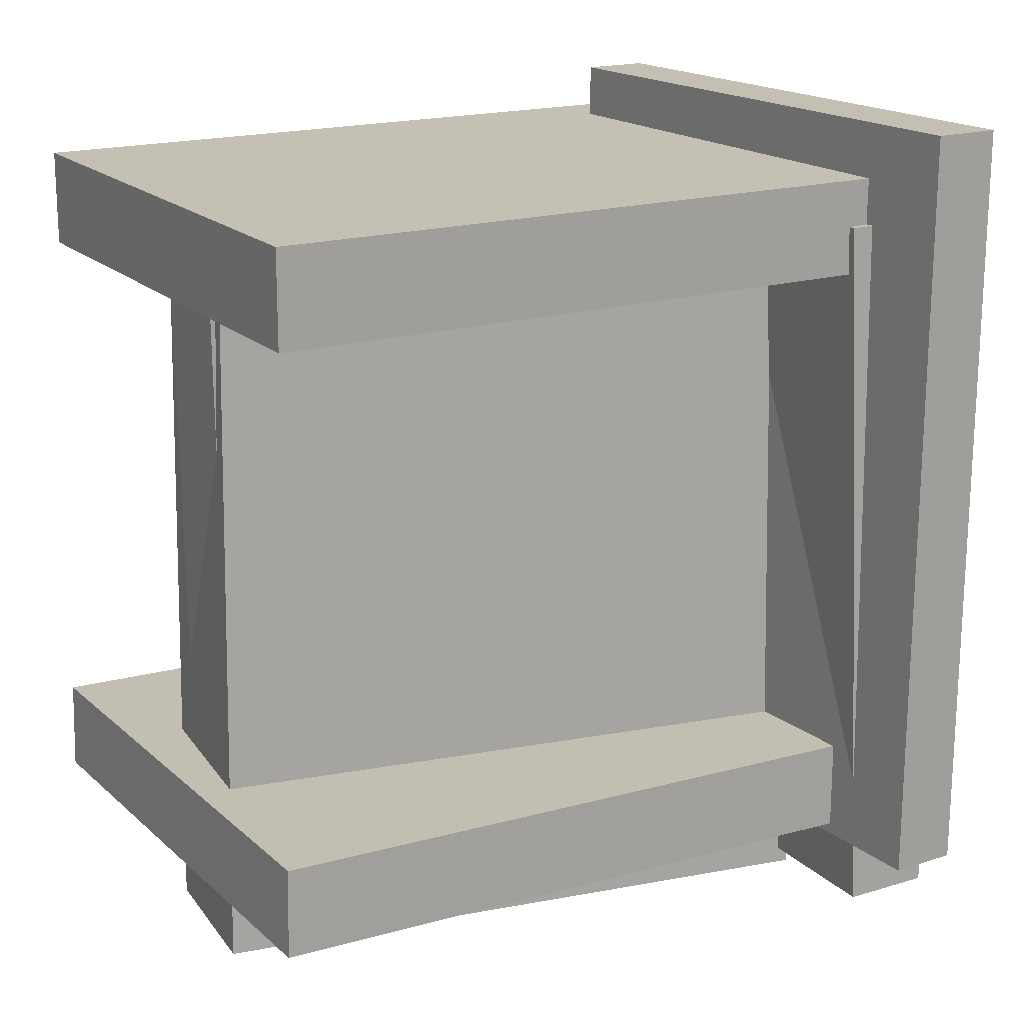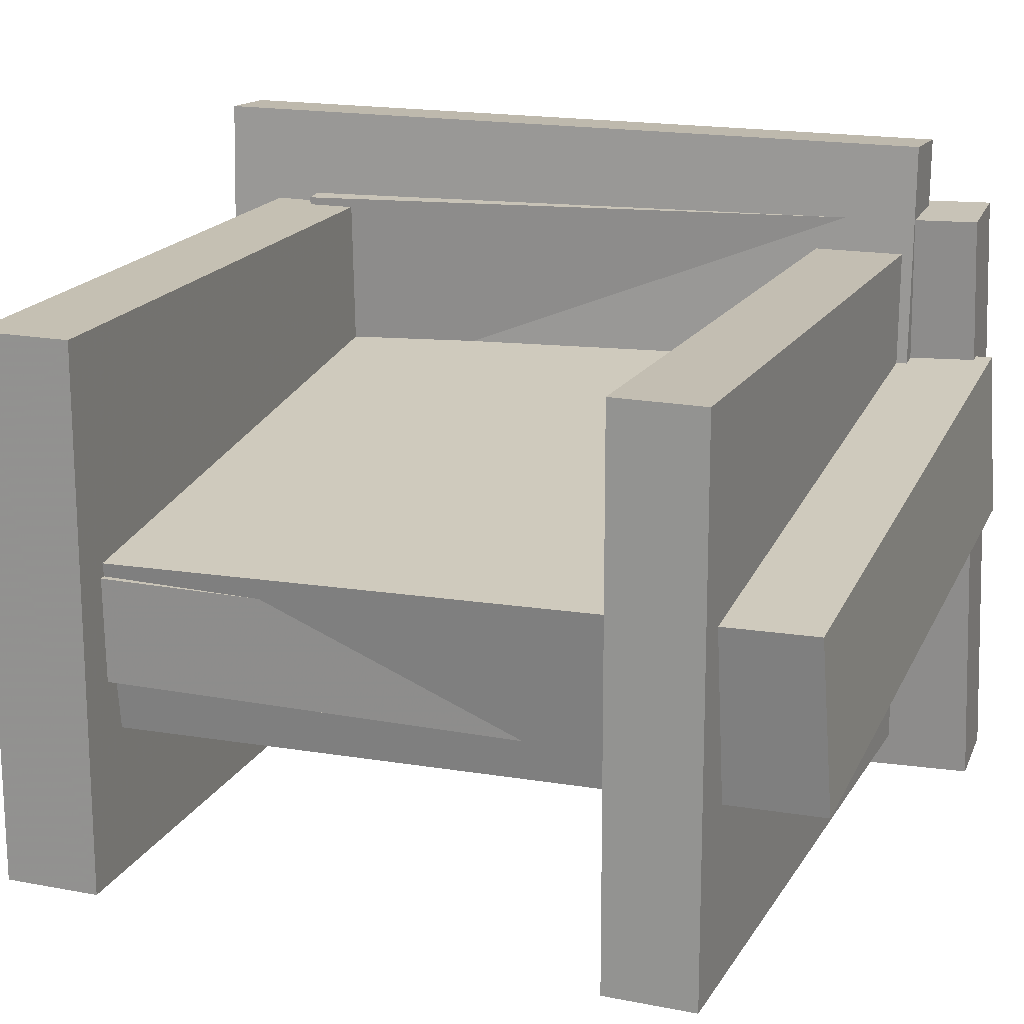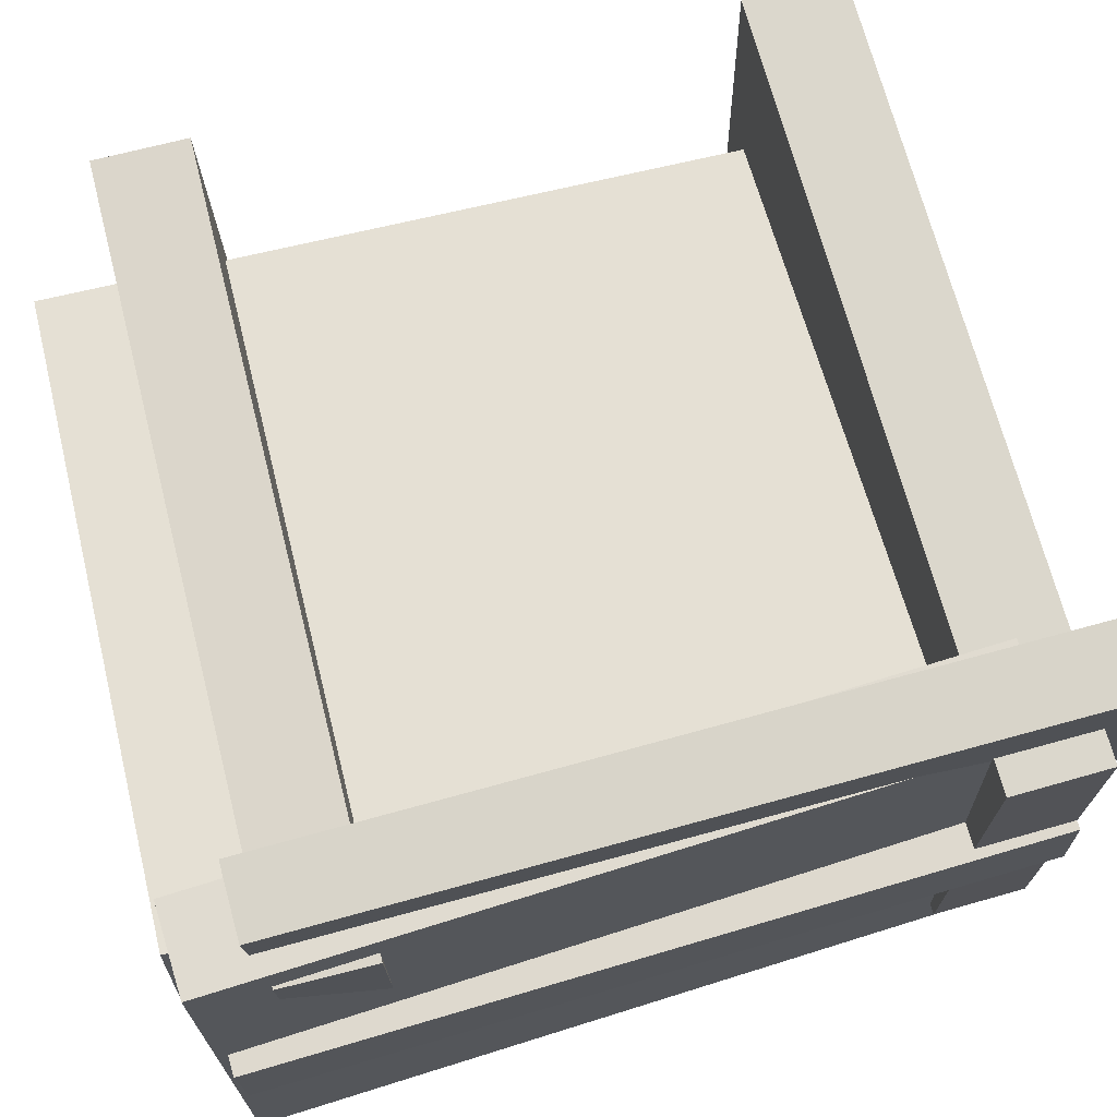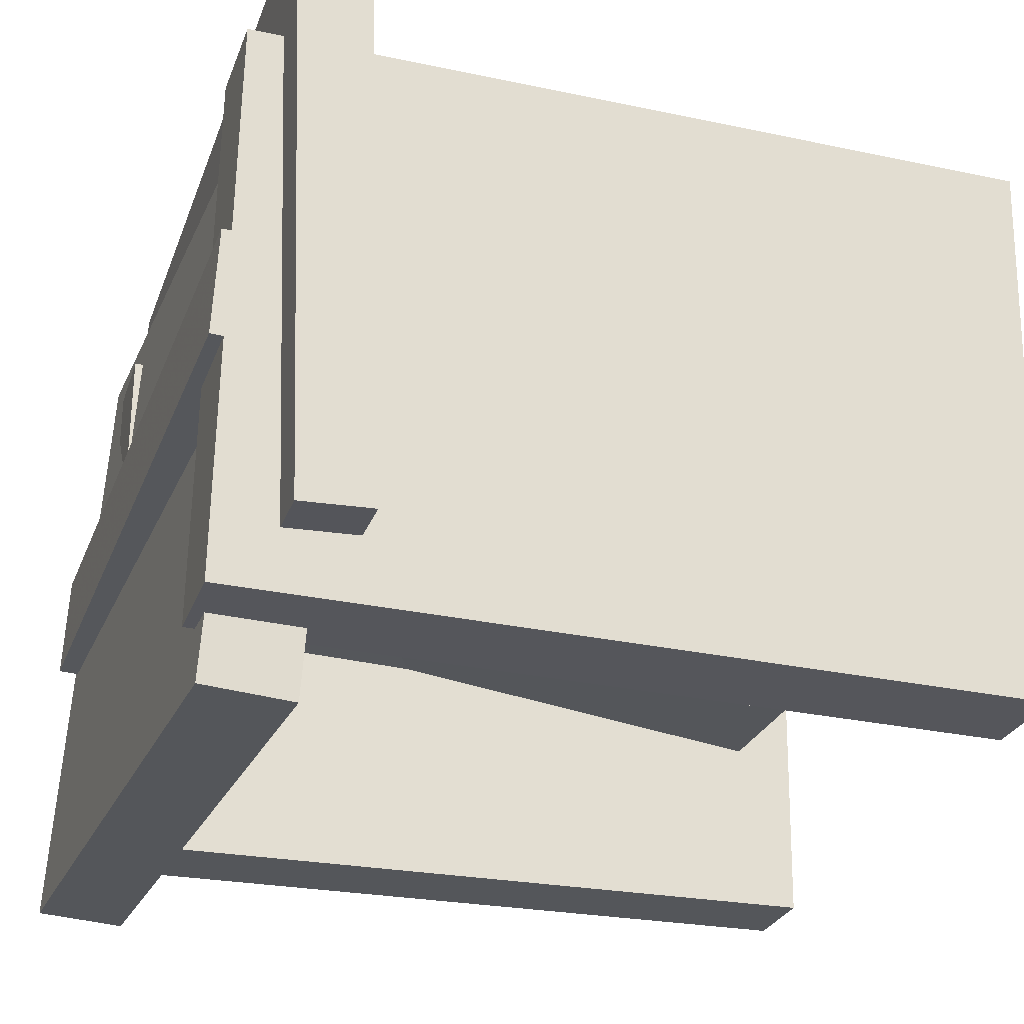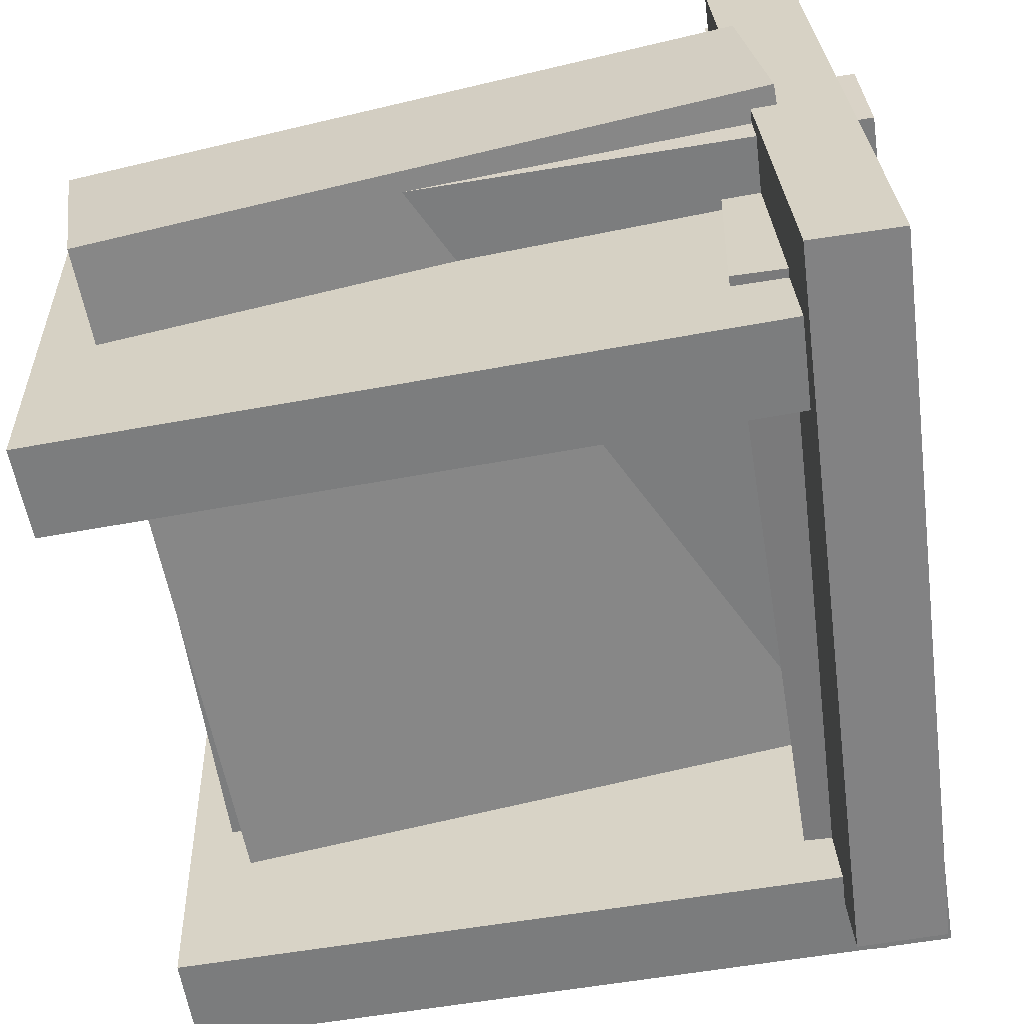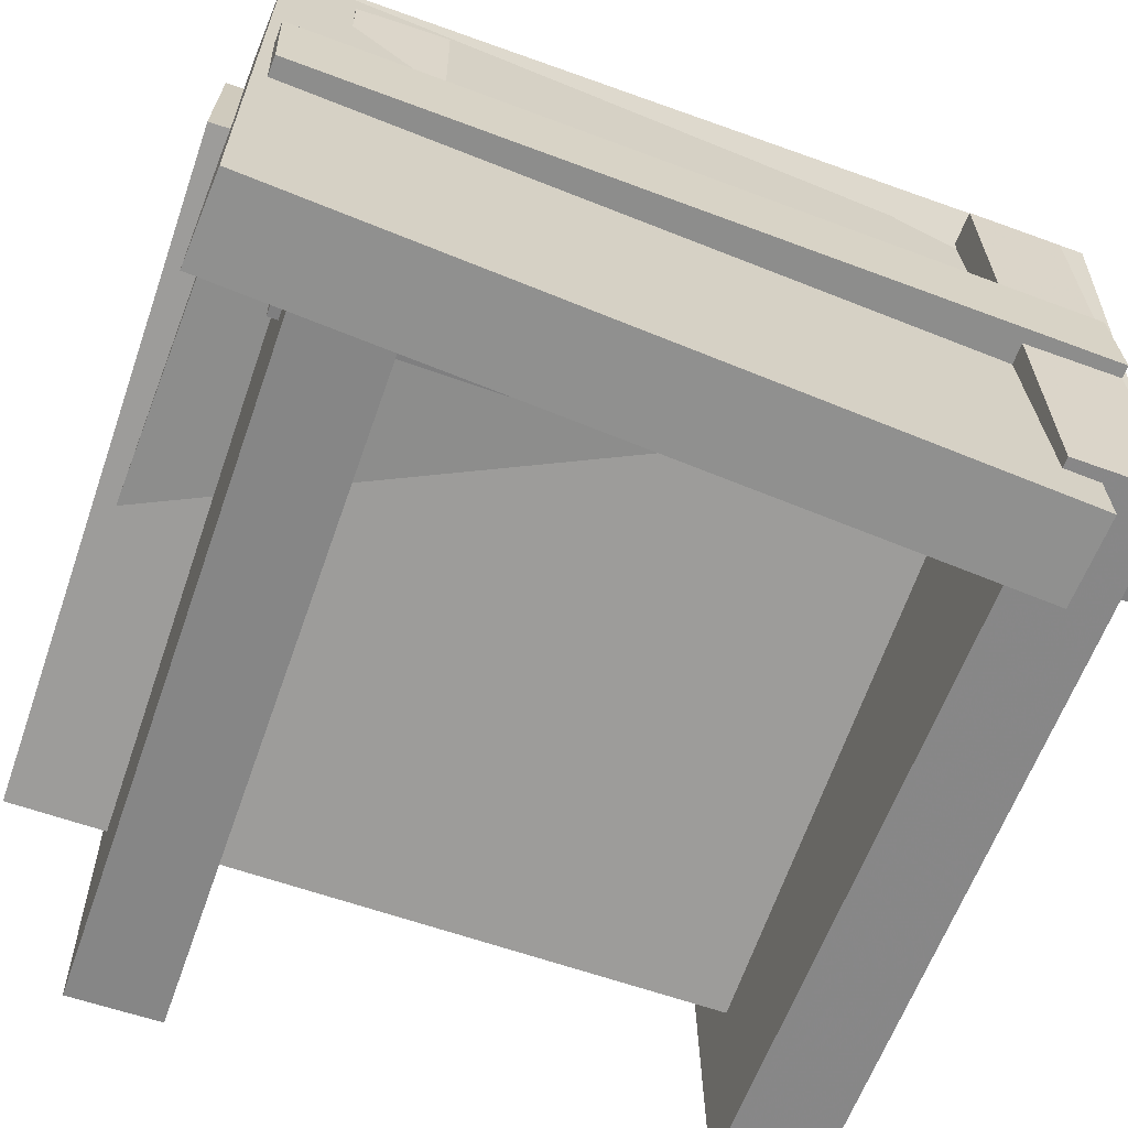
<metadata>
{"format":"obj","ext":"obj","renderer":"f3d","projection":"perspective","resolution":1024,"background":"white","views":[{"elev":17.5,"azim":148.3,"up":"+Z"},{"elev":16.7,"azim":110.4,"up":"+Y"},{"elev":74.0,"azim":-105.3,"up":"+Y"},{"elev":-25.3,"azim":-17.1,"up":"+Y"},{"elev":-58.9,"azim":-170.8,"up":"+Y"},{"elev":-61.5,"azim":-110.4,"up":"+Y"}]}
</metadata>
<code>
v -0.3052 0.02318 -0.3132
v 0.2538 -0.008699 -0.3217
v -0.3098 -0.05728 -0.3121
v 0.2492 -0.08916 -0.3207
v -0.2957 0.03056 0.2854
v 0.2633 -0.001316 0.2769
v -0.3003 -0.0499 0.2864
v 0.2587 -0.08178 0.2779
f 1.0 7.0 5.0
f 1.0 3.0 7.0
f 1.0 4.0 3.0
f 1.0 2.0 4.0
f 3.0 8.0 7.0
f 3.0 4.0 8.0
f 5.0 7.0 8.0
f 5.0 8.0 6.0
f 1.0 5.0 6.0
f 1.0 6.0 2.0
f 2.0 6.0 8.0
f 2.0 8.0 4.0
v -0.2835 -0.2418 -0.2635
v -0.2791 0.1806 -0.2642
v 0.2946 -0.2478 -0.2507
v 0.2991 0.1745 -0.2515
v -0.285 -0.2417 -0.1935
v -0.2806 0.1807 -0.1943
v 0.2931 -0.2477 -0.1808
v 0.2975 0.1747 -0.1816
f 9.0 15.0 13.0
f 9.0 11.0 15.0
f 9.0 12.0 11.0
f 9.0 10.0 12.0
f 11.0 16.0 15.0
f 11.0 12.0 16.0
f 13.0 15.0 16.0
f 13.0 16.0 14.0
f 9.0 13.0 14.0
f 9.0 14.0 10.0
f 10.0 14.0 16.0
f 10.0 16.0 12.0
v -0.2084 0.2688 0.3258
v -0.2073 0.2655 -0.2718
v -0.2617 0.2673 0.3257
v -0.2607 0.264 -0.2719
v -0.1951 -0.1801 0.3283
v -0.1941 -0.1834 -0.2693
v -0.2485 -0.1817 0.3282
v -0.2474 -0.185 -0.2694
f 17.0 23.0 21.0
f 17.0 19.0 23.0
f 17.0 20.0 19.0
f 17.0 18.0 20.0
f 19.0 24.0 23.0
f 19.0 20.0 24.0
f 21.0 23.0 24.0
f 21.0 24.0 22.0
f 17.0 21.0 22.0
f 17.0 22.0 18.0
f 18.0 22.0 24.0
f 18.0 24.0 20.0
v -0.2218 -0.2792 0.2388
v -0.1892 0.1974 0.2468
v -0.2889 -0.2746 0.2412
v -0.2563 0.2019 0.2493
v -0.242 -0.2682 -0.3283
v -0.2094 0.2084 -0.3202
v -0.3091 -0.2636 -0.3258
v -0.2765 0.213 -0.3177
f 25.0 31.0 29.0
f 25.0 27.0 31.0
f 25.0 28.0 27.0
f 25.0 26.0 28.0
f 27.0 32.0 31.0
f 27.0 28.0 32.0
f 29.0 31.0 32.0
f 29.0 32.0 30.0
f 25.0 29.0 30.0
f 25.0 30.0 26.0
f 26.0 30.0 32.0
f 26.0 32.0 28.0
v 0.2741 0.02253 -0.3228
v 0.2578 0.007187 0.2534
v 0.2543 -0.1105 -0.327
v 0.238 -0.1259 0.2493
v -0.2248 0.09724 -0.335
v -0.2411 0.0819 0.2413
v -0.2447 -0.03581 -0.3391
v -0.2609 -0.05115 0.2372
f 33.0 39.0 37.0
f 33.0 35.0 39.0
f 33.0 36.0 35.0
f 33.0 34.0 36.0
f 35.0 40.0 39.0
f 35.0 36.0 40.0
f 37.0 39.0 40.0
f 37.0 40.0 38.0
f 33.0 37.0 38.0
f 33.0 38.0 34.0
f 34.0 38.0 40.0
f 34.0 40.0 36.0
v -0.2851 0.1939 0.2836
v -0.2855 0.1931 0.21
v -0.2946 -0.2257 0.2882
v -0.295 -0.2265 0.2146
v 0.2958 0.1808 0.2807
v 0.2955 0.18 0.2071
v 0.2864 -0.2388 0.2854
v 0.286 -0.2396 0.2117
f 41.0 47.0 45.0
f 41.0 43.0 47.0
f 41.0 44.0 43.0
f 41.0 42.0 44.0
f 43.0 48.0 47.0
f 43.0 44.0 48.0
f 45.0 47.0 48.0
f 45.0 48.0 46.0
f 41.0 45.0 46.0
f 41.0 46.0 42.0
f 42.0 46.0 48.0
f 42.0 48.0 44.0

</code>
